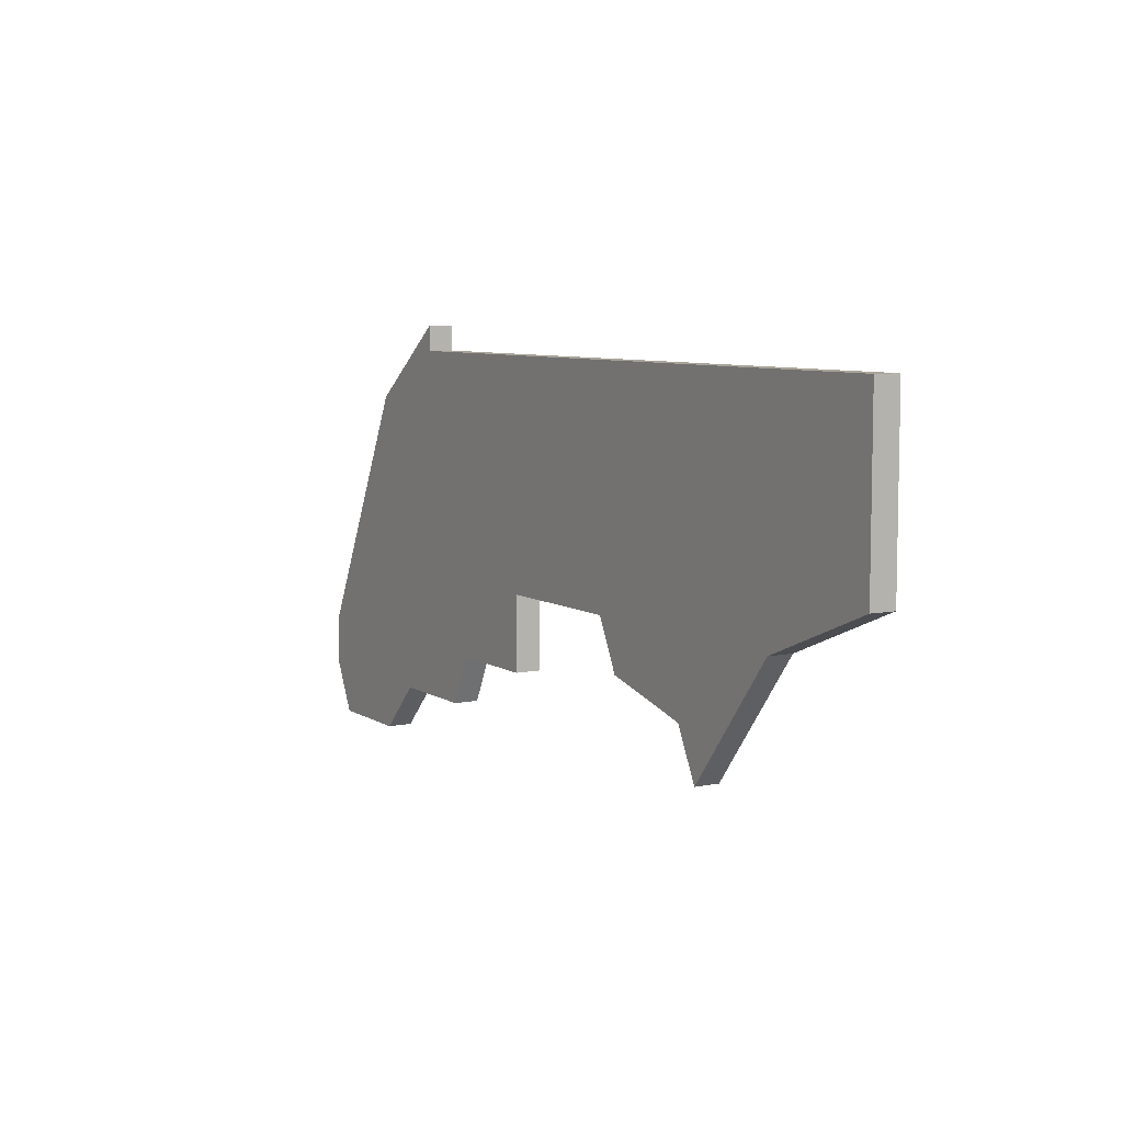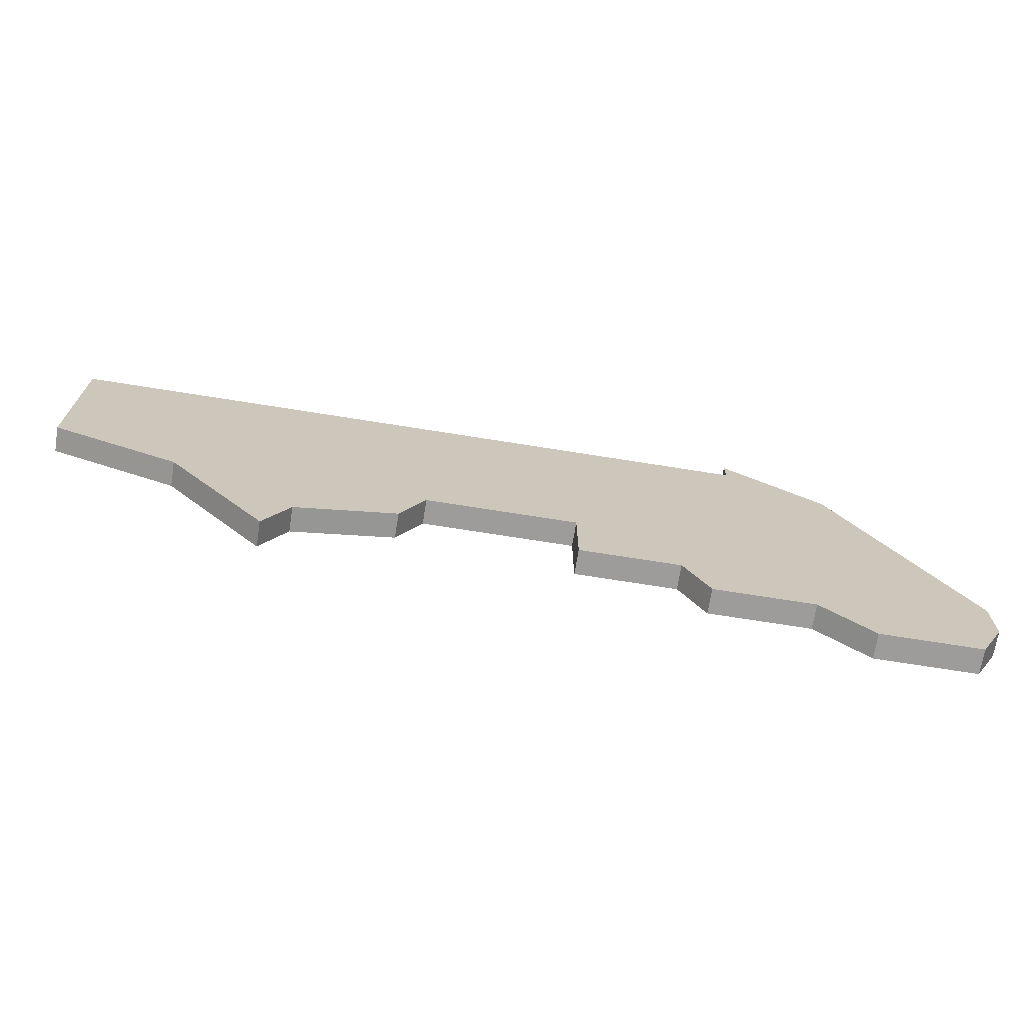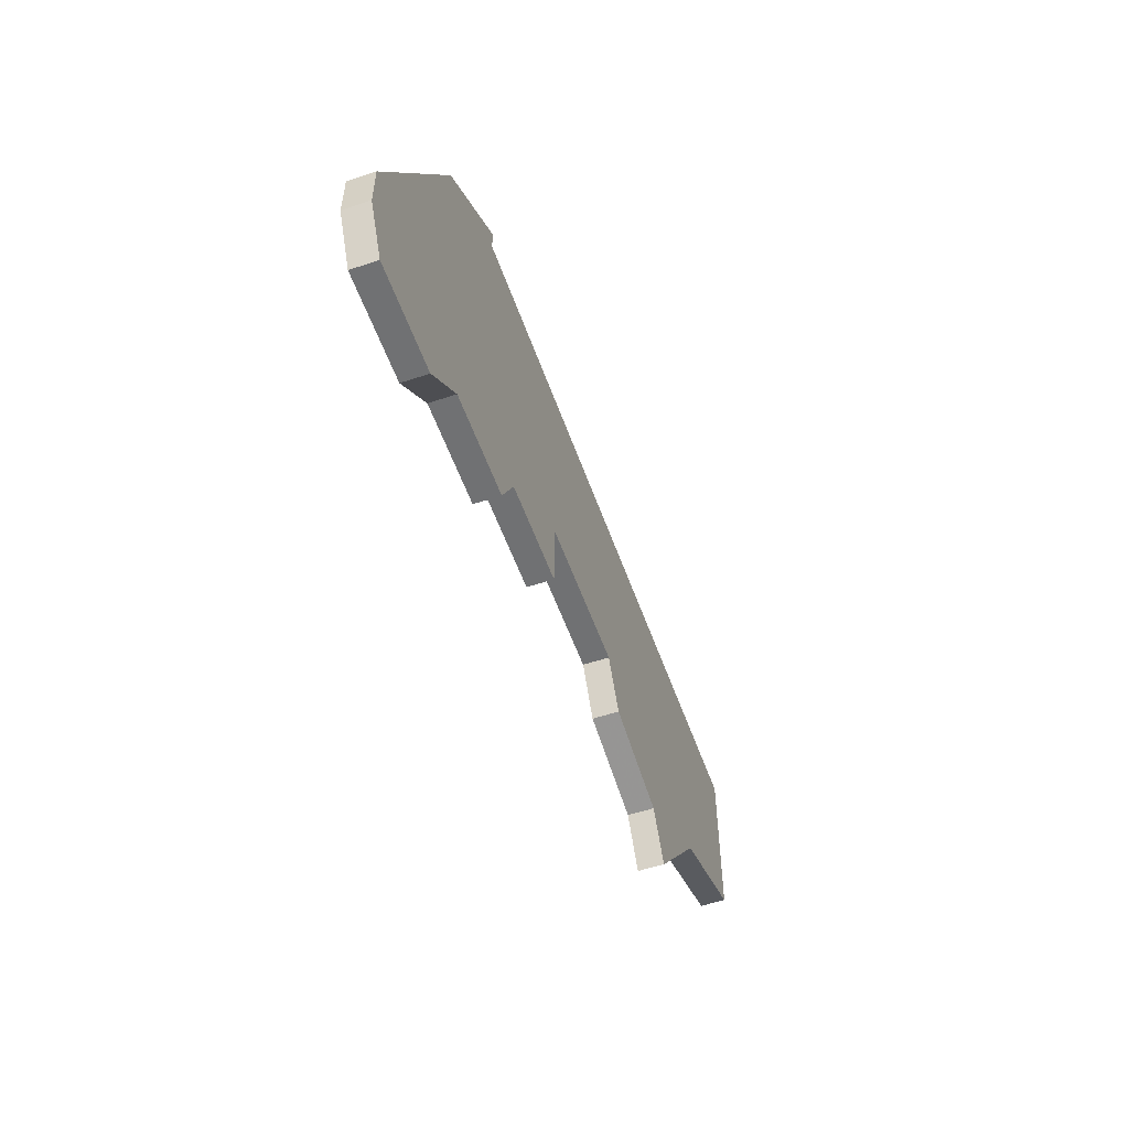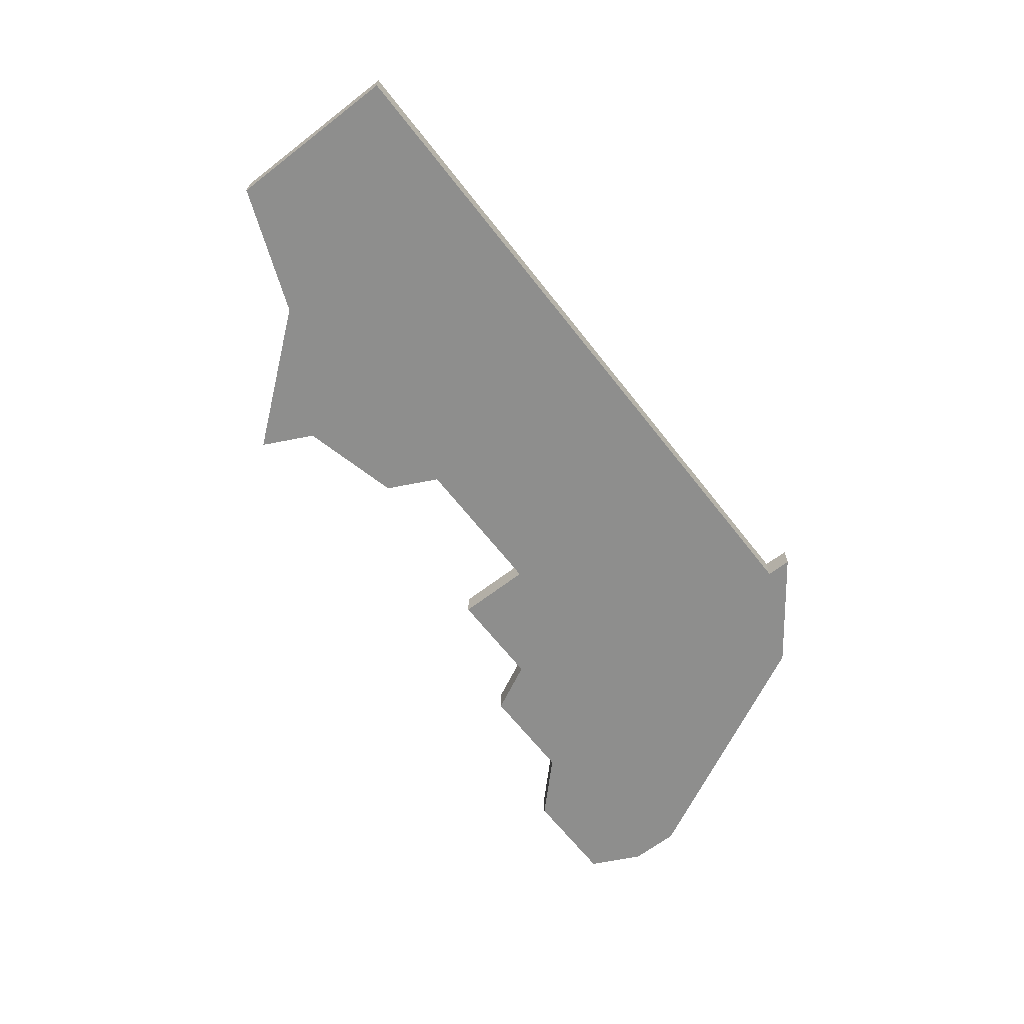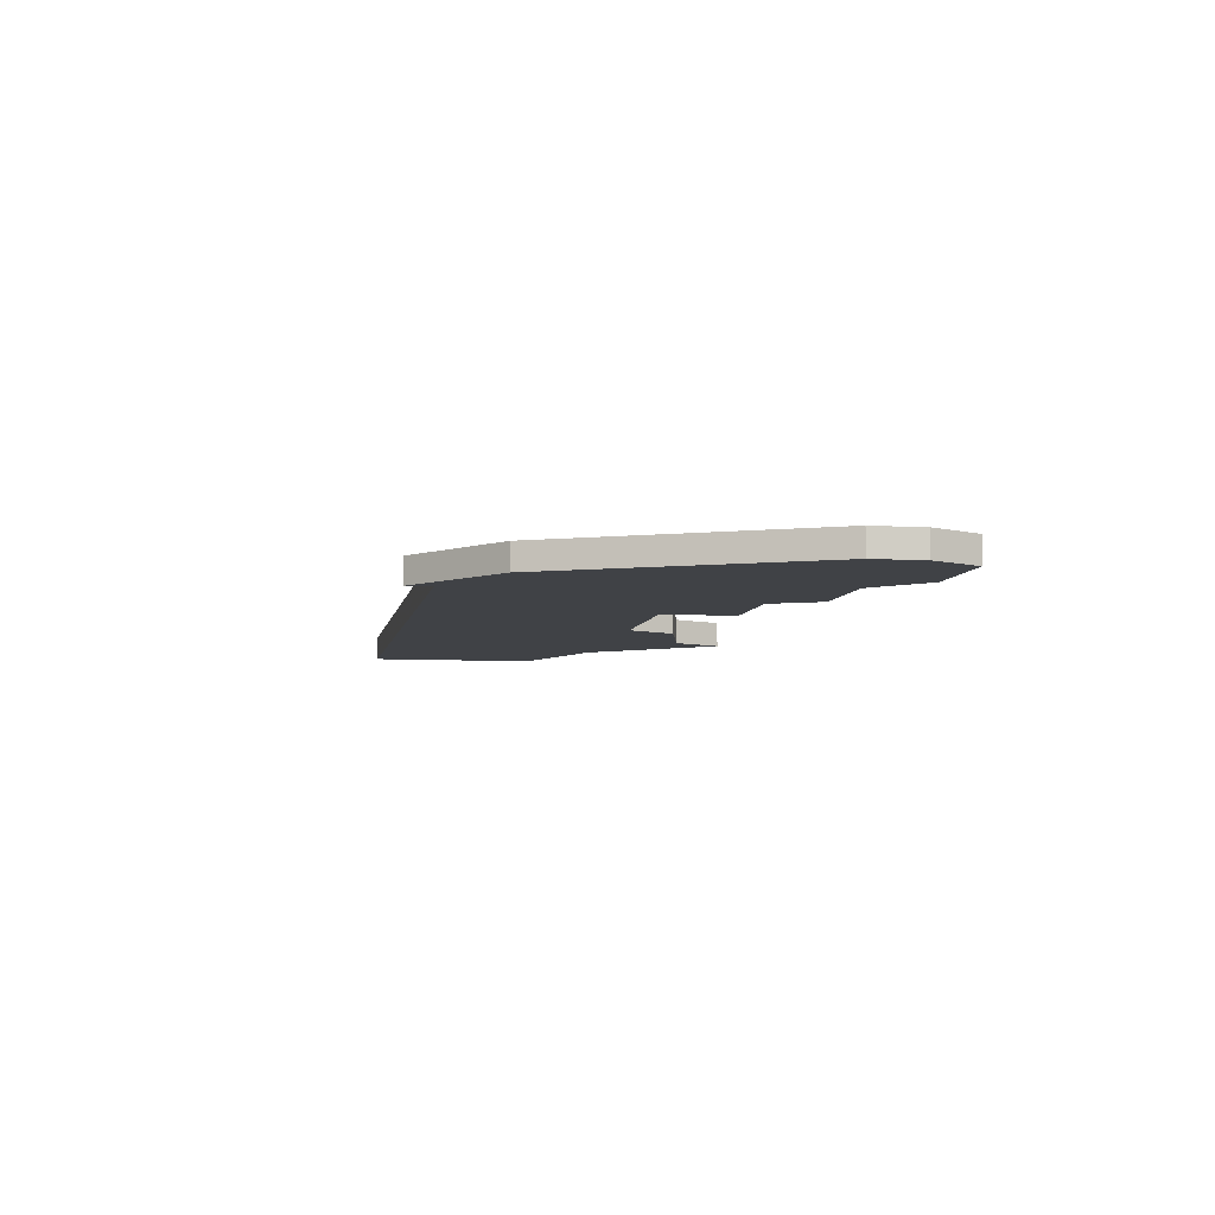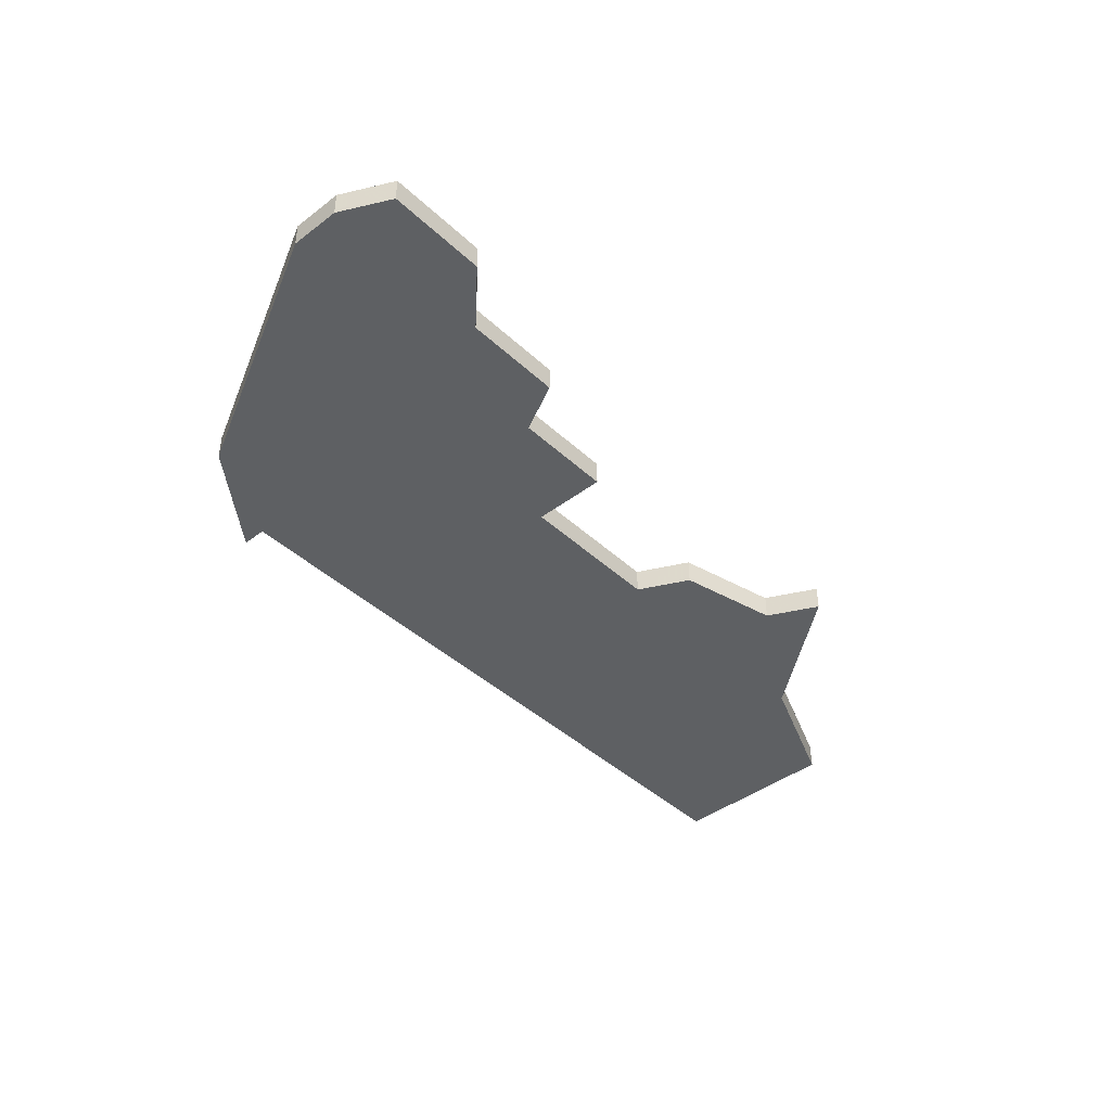
<metadata>
{"format":"obj","ext":"obj","renderer":"f3d","projection":"perspective","resolution":1024,"background":"white","views":[{"elev":7.2,"azim":59.3,"up":"+Y"},{"elev":-70.0,"azim":170.9,"up":"+Y"},{"elev":-55.1,"azim":-70.6,"up":"+Y"},{"elev":-64.9,"azim":127.9,"up":"+Z"},{"elev":-6.4,"azim":-100.1,"up":"+Z"},{"elev":-42.3,"azim":-47.8,"up":"+Z"}]}
</metadata>
<code>
v 1511 -682 0
v 1511 -682 1
v 1511 -675 0
v 1511 -675 1
v 1486 -687 0
v 1486 -687 1
v 1502 -689 0
v 1502 -689 1
v 1485 -689 0
v 1485 -689 1
v 1501 -687 0
v 1501 -687 1
v 1475 -691 0
v 1475 -691 1
v 1483 -674 0
v 1483 -674 1
v 1483 -675 0
v 1483 -675 1
v 1474 -687 0
v 1474 -687 1
v 1474 -689 0
v 1474 -689 1
v 1490 -687 0
v 1490 -687 1
v 1490 -684 0
v 1490 -684 1
v 1506 -684 0
v 1506 -684 1
v 1481 -689 0
v 1481 -689 1
v 1497 -686 0
v 1497 -686 1
v 1496 -684 0
v 1496 -684 1
v 1479 -691 0
v 1479 -691 1
v 1479 -677 0
v 1479 -677 1
f 35 13 21
f 19 35 21
f 29 35 19
f 37 29 19
f 17 33 25
f 17 5 37
f 5 9 29
f 37 15 17
f 5 29 37
f 23 5 25
f 27 7 11
f 33 11 31
f 3 1 27
f 33 3 27
f 27 11 33
f 3 33 17
f 17 25 5
f 22 14 36
f 22 36 20
f 20 36 30
f 20 30 38
f 26 34 18
f 38 6 18
f 30 10 6
f 18 16 38
f 38 30 6
f 26 6 24
f 12 8 28
f 32 12 34
f 28 2 4
f 28 4 34
f 34 12 28
f 18 34 4
f 6 26 18
f 38 16 37
f 37 16 15
f 20 38 19
f 19 38 37
f 22 20 21
f 21 20 19
f 14 22 13
f 13 22 21
f 36 14 35
f 35 14 13
f 30 36 29
f 29 36 35
f 10 30 9
f 9 30 29
f 6 10 5
f 5 10 9
f 24 6 23
f 23 6 5
f 26 24 25
f 25 24 23
f 34 26 33
f 33 26 25
f 32 34 31
f 31 34 33
f 12 32 11
f 11 32 31
f 8 12 7
f 7 12 11
f 28 8 27
f 27 8 7
f 2 28 1
f 1 28 27
f 4 2 3
f 3 2 1
f 16 18 15
f 15 18 17
f 18 4 17
f 17 4 3

</code>
